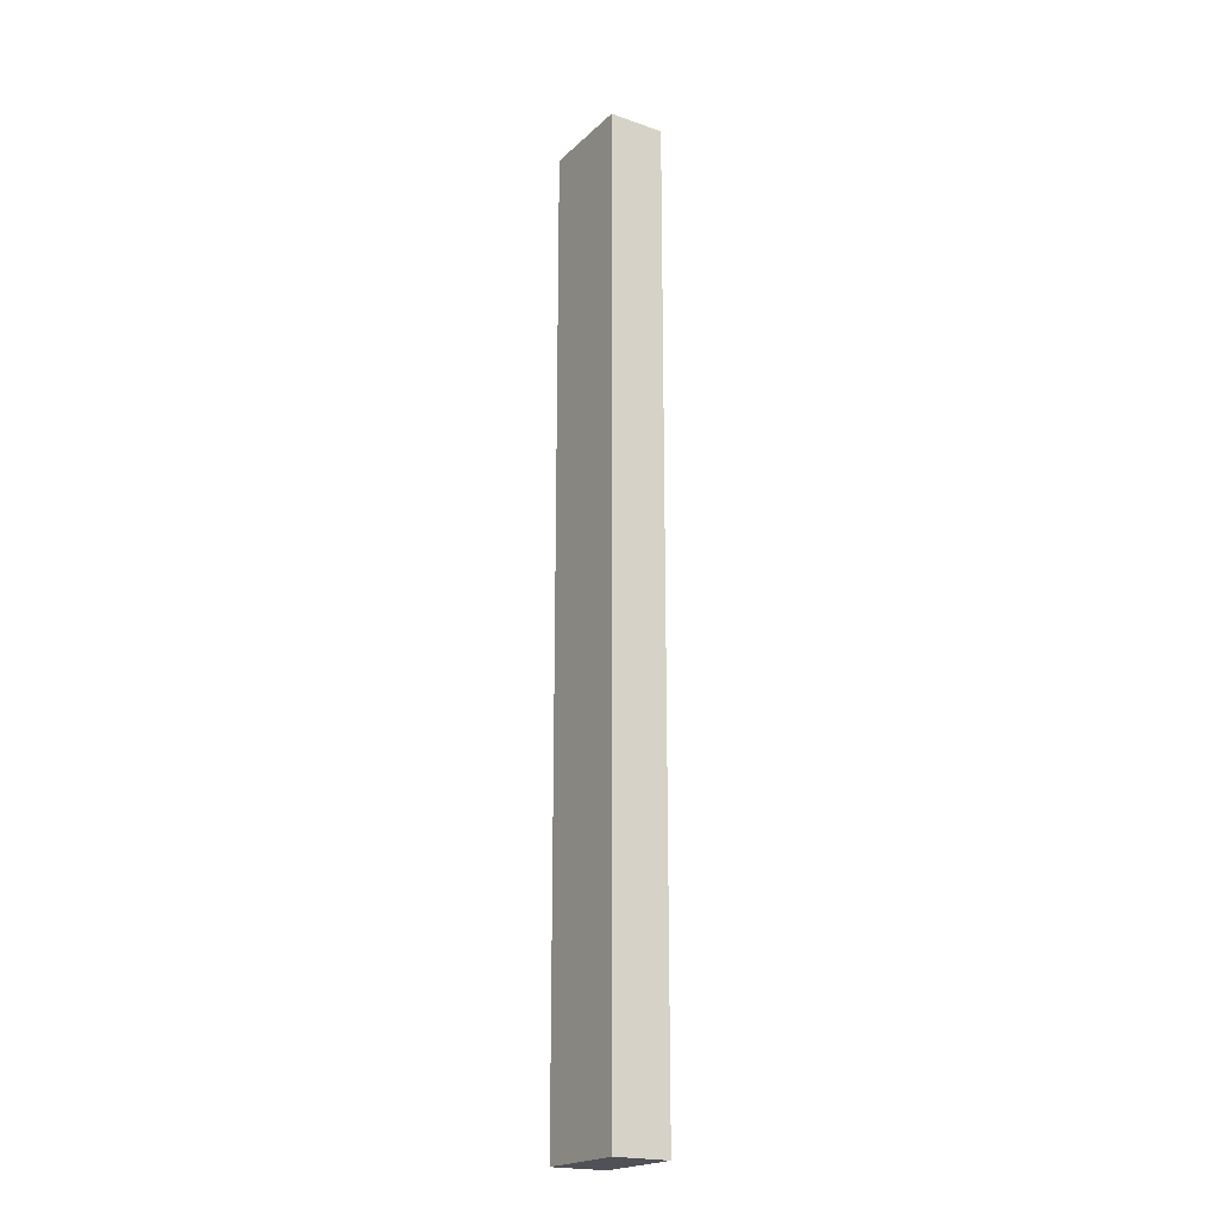
<metadata>
{"format":"obj","ext":"obj","renderer":"f3d","projection":"perspective","resolution":1024,"background":"white","views":[{"elev":-20.4,"azim":57.8,"up":"+Z"}]}
</metadata>
<code>
v -0.09963 -0.05792 -0.9933
v 0.09963 -0.05792 -0.9933
v -0.09963 -0.05792 0.9933
v 0.09963 -0.05792 0.9933
v -0.09963 0.05792 -0.9933
v 0.09963 0.05792 -0.9933
v -0.09963 0.05792 0.9933
v 0.09963 0.05792 0.9933
v 0 0.05792 0
v 0.09963 0.05792 0
v 0 0.05792 -0.9933
v -0.09963 0.05792 0
v 0 0.05792 0.9933
v -0.09963 -0.05792 0
v -0.09963 0 0
v -0.09963 0 -0.9933
v -0.09963 0 0.9933
v 0 -0.05792 -0.9933
v 0 -0.05792 0
v 0.09963 -0.05792 0
v 0 -0.05792 0.9933
v 0.09963 0 -0.9933
v 0.09963 0 0
v 0.09963 0 0.9933
v 0 0 0.9933
v 0 0 -0.9933
v -0.04981 0.05792 -0.4967
v 0 0.05792 -0.4967
v -0.04981 0.05792 -0.9933
v 0.04981 0.05792 0.4967
v 0.09963 0.05792 0.4967
v 0.04981 0.05792 0
v 0.09963 0.05792 -0.4967
v 0.04981 0.05792 -0.9933
v 0.04981 0.05792 -0.4967
v -0.09963 0.05792 -0.4967
v -0.04981 0.05792 0
v -0.09963 0.05792 0.4967
v -0.04981 0.05792 0.9933
v -0.04981 0.05792 0.4967
v 0.04981 0.05792 0.9933
v 0 0.05792 0.4967
v -0.09963 -0.05792 -0.4967
v -0.09963 -0.02896 -0.4967
v -0.09963 -0.02896 -0.9933
v -0.09963 -0.05792 0.4967
v -0.09963 -0.02896 0.4967
v -0.09963 -0.02896 0
v -0.09963 0.02896 -0.4967
v -0.09963 0.02896 -0.9933
v -0.09963 0 -0.4967
v -0.09963 -0.02896 0.9933
v -0.09963 0 0.4967
v -0.09963 0.02896 0.9933
v -0.09963 0.02896 0.4967
v -0.09963 0.02896 0
v -0.04981 -0.05792 -0.9933
v -0.04981 -0.05792 -0.4967
v 0.04981 -0.05792 -0.9933
v 0.04981 -0.05792 -0.4967
v 0 -0.05792 -0.4967
v -0.04981 -0.05792 0.4967
v -0.04981 -0.05792 0
v 0.09963 -0.05792 -0.4967
v 0.04981 -0.05792 0
v 0.09963 -0.05792 0.4967
v 0.04981 -0.05792 0.9933
v 0.04981 -0.05792 0.4967
v -0.04981 -0.05792 0.9933
v 0 -0.05792 0.4967
v 0.09963 -0.02896 -0.9933
v 0.09963 0 -0.4967
v 0.09963 -0.02896 -0.4967
v 0.09963 0.02896 -0.9933
v 0.09963 0.02896 -0.4967
v 0.09963 0.02896 0.4967
v 0.09963 0.02896 0
v 0.09963 -0.02896 0
v 0.09963 0.02896 0.9933
v 0.09963 0 0.4967
v 0.09963 -0.02896 0.9933
v 0.09963 -0.02896 0.4967
v 0 -0.02896 0.9933
v -0.04981 -0.02896 0.9933
v 0.04981 -0.02896 0.9933
v 0.04981 0.02896 0.9933
v 0.04981 0 0.9933
v -0.04981 0 0.9933
v 0 0.02896 0.9933
v -0.04981 0.02896 0.9933
v -0.04981 -0.02896 -0.9933
v -0.04981 0.02896 -0.9933
v -0.04981 0 -0.9933
v 0.04981 -0.02896 -0.9933
v 0 -0.02896 -0.9933
v 0.04981 0 -0.9933
v 0 0.02896 -0.9933
v 0.04981 0.02896 -0.9933
v -0.07472 0.05792 -0.745
v -0.04981 0.05792 -0.745
v -0.07472 0.05792 -0.9933
v -0.02491 0.05792 -0.2483
v 0 0.05792 -0.2483
v -0.02491 0.05792 -0.4967
v 0 0.05792 -0.745
v -0.02491 0.05792 -0.9933
v -0.02491 0.05792 -0.745
v 0.02491 0.05792 0.2483
v 0.04981 0.05792 0.2483
v 0.02491 0.05792 0
v 0.07472 0.05792 0.745
v 0.09963 0.05792 0.745
v 0.07472 0.05792 0.4967
v 0.09963 0.05792 0.2483
v 0.07472 0.05792 0
v 0.07472 0.05792 0.2483
v 0.09963 0.05792 -0.2483
v 0.07472 0.05792 -0.4967
v 0.07472 0.05792 -0.2483
v 0.09963 0.05792 -0.745
v 0.07472 0.05792 -0.9933
v 0.07472 0.05792 -0.745
v 0.02491 0.05792 -0.9933
v 0.02491 0.05792 -0.745
v 0.04981 0.05792 -0.745
v 0.02491 0.05792 -0.2483
v 0.04981 0.05792 -0.2483
v 0.02491 0.05792 -0.4967
v -0.09963 0.05792 -0.745
v -0.07472 0.05792 -0.4967
v -0.09963 0.05792 -0.2483
v -0.07472 0.05792 0
v -0.07472 0.05792 -0.2483
v -0.02491 0.05792 0
v -0.04981 0.05792 -0.2483
v -0.09963 0.05792 0.2483
v -0.07472 0.05792 0.4967
v -0.07472 0.05792 0.2483
v -0.09963 0.05792 0.745
v -0.07472 0.05792 0.9933
v -0.07472 0.05792 0.745
v -0.02491 0.05792 0.9933
v -0.02491 0.05792 0.745
v -0.04981 0.05792 0.745
v 0.02491 0.05792 0.9933
v 0.02491 0.05792 0.745
v 0 0.05792 0.745
v 0.07472 0.05792 0.9933
v 0.04981 0.05792 0.745
v 0 0.05792 0.2483
v 0.02491 0.05792 0.4967
v -0.04981 0.05792 0.2483
v -0.02491 0.05792 0.4967
v -0.02491 0.05792 0.2483
v -0.09963 -0.05792 -0.745
v -0.09963 -0.04344 -0.745
v -0.09963 -0.04344 -0.9933
v -0.09963 -0.05792 -0.2483
v -0.09963 -0.04344 -0.2483
v -0.09963 -0.04344 -0.4967
v -0.09963 -0.01448 -0.745
v -0.09963 -0.01448 -0.9933
v -0.09963 -0.02896 -0.745
v -0.09963 -0.05792 0.2483
v -0.09963 -0.04344 0.2483
v -0.09963 -0.04344 0
v -0.09963 -0.05792 0.745
v -0.09963 -0.04344 0.745
v -0.09963 -0.04344 0.4967
v -0.09963 -0.01448 0.2483
v -0.09963 -0.01448 0
v -0.09963 -0.02896 0.2483
v -0.09963 0.01448 -0.2483
v -0.09963 0.01448 -0.4967
v -0.09963 0 -0.2483
v -0.09963 0.04344 -0.745
v -0.09963 0.04344 -0.9933
v -0.09963 0.02896 -0.745
v -0.09963 0.01448 -0.9933
v -0.09963 0 -0.745
v -0.09963 0.01448 -0.745
v -0.09963 -0.02896 -0.2483
v -0.09963 -0.01448 -0.2483
v -0.09963 -0.01448 -0.4967
v -0.09963 -0.04344 0.9933
v -0.09963 -0.02896 0.745
v -0.09963 -0.01448 0.9933
v -0.09963 0 0.745
v -0.09963 -0.01448 0.745
v -0.09963 0 0.2483
v -0.09963 -0.01448 0.4967
v -0.09963 0.01448 0.9933
v -0.09963 0.02896 0.745
v -0.09963 0.01448 0.745
v -0.09963 0.04344 0.9933
v -0.09963 0.04344 0.745
v -0.09963 0.04344 0.2483
v -0.09963 0.04344 0.4967
v -0.09963 0.04344 -0.2483
v -0.09963 0.04344 0
v -0.09963 0.04344 -0.4967
v -0.09963 0.01448 0
v -0.09963 0.02896 -0.2483
v -0.09963 0.01448 0.4967
v -0.09963 0.02896 0.2483
v -0.09963 0.01448 0.2483
v -0.07472 -0.05792 -0.9933
v -0.07472 -0.05792 -0.745
v -0.02491 -0.05792 -0.9933
v -0.02491 -0.05792 -0.745
v -0.04981 -0.05792 -0.745
v -0.07472 -0.05792 -0.2483
v -0.07472 -0.05792 -0.4967
v 0.02491 -0.05792 -0.9933
v 0.02491 -0.05792 -0.745
v 0 -0.05792 -0.745
v 0.07472 -0.05792 -0.9933
v 0.07472 -0.05792 -0.745
v 0.04981 -0.05792 -0.745
v 0.02491 -0.05792 -0.2483
v 0 -0.05792 -0.2483
v 0.02491 -0.05792 -0.4967
v -0.02491 -0.05792 0.2483
v -0.04981 -0.05792 0.2483
v -0.02491 -0.05792 0
v -0.07472 -0.05792 0.745
v -0.07472 -0.05792 0.4967
v -0.07472 -0.05792 0
v -0.07472 -0.05792 0.2483
v -0.02491 -0.05792 -0.4967
v -0.02491 -0.05792 -0.2483
v -0.04981 -0.05792 -0.2483
v 0.09963 -0.05792 -0.745
v 0.07472 -0.05792 -0.4967
v 0.09963 -0.05792 -0.2483
v 0.07472 -0.05792 0
v 0.07472 -0.05792 -0.2483
v 0.02491 -0.05792 0
v 0.04981 -0.05792 -0.2483
v 0.09963 -0.05792 0.2483
v 0.07472 -0.05792 0.4967
v 0.07472 -0.05792 0.2483
v 0.09963 -0.05792 0.745
v 0.07472 -0.05792 0.9933
v 0.07472 -0.05792 0.745
v 0.02491 -0.05792 0.9933
v 0.02491 -0.05792 0.745
v 0.04981 -0.05792 0.745
v -0.02491 -0.05792 0.9933
v -0.02491 -0.05792 0.745
v 0 -0.05792 0.745
v -0.07472 -0.05792 0.9933
v -0.04981 -0.05792 0.745
v 0 -0.05792 0.2483
v -0.02491 -0.05792 0.4967
v 0.04981 -0.05792 0.2483
v 0.02491 -0.05792 0.4967
v 0.02491 -0.05792 0.2483
v 0.09963 -0.04344 -0.9933
v 0.09963 -0.02896 -0.745
v 0.09963 -0.04344 -0.745
v 0.09963 -0.01448 -0.9933
v 0.09963 0 -0.745
v 0.09963 -0.01448 -0.745
v 0.09963 0 -0.2483
v 0.09963 -0.01448 -0.2483
v 0.09963 -0.01448 -0.4967
v 0.09963 0.01448 -0.9933
v 0.09963 0.02896 -0.745
v 0.09963 0.01448 -0.745
v 0.09963 0.04344 -0.9933
v 0.09963 0.04344 -0.745
v 0.09963 0.04344 -0.2483
v 0.09963 0.04344 -0.4967
v 0.09963 0.04344 0.2483
v 0.09963 0.04344 0
v 0.09963 0.04344 0.745
v 0.09963 0.04344 0.4967
v 0.09963 0.01448 0.2483
v 0.09963 0.01448 0
v 0.09963 0.02896 0.2483
v 0.09963 0.01448 -0.4967
v 0.09963 0.02896 -0.2483
v 0.09963 0.01448 -0.2483
v 0.09963 -0.04344 -0.4967
v 0.09963 -0.01448 0
v 0.09963 -0.02896 -0.2483
v 0.09963 -0.04344 0
v 0.09963 -0.04344 -0.2483
v 0.09963 0.01448 0.4967
v 0.09963 0 0.2483
v 0.09963 0.04344 0.9933
v 0.09963 0.02896 0.745
v 0.09963 0.01448 0.9933
v 0.09963 0 0.745
v 0.09963 0.01448 0.745
v 0.09963 -0.01448 0.9933
v 0.09963 -0.02896 0.745
v 0.09963 -0.01448 0.745
v 0.09963 -0.04344 0.9933
v 0.09963 -0.04344 0.745
v 0.09963 -0.04344 0.2483
v 0.09963 -0.04344 0.4967
v 0.09963 -0.01448 0.2483
v 0.09963 -0.01448 0.4967
v 0.09963 -0.02896 0.2483
v -0.04981 -0.04344 0.9933
v -0.07472 -0.04344 0.9933
v 0 -0.04344 0.9933
v -0.02491 -0.04344 0.9933
v 0 -0.01448 0.9933
v -0.02491 -0.01448 0.9933
v -0.02491 -0.02896 0.9933
v 0.04981 -0.04344 0.9933
v 0.02491 -0.04344 0.9933
v 0.07472 -0.04344 0.9933
v 0.07472 -0.01448 0.9933
v 0.07472 -0.02896 0.9933
v 0.07472 0.01448 0.9933
v 0.07472 0 0.9933
v 0.07472 0.04344 0.9933
v 0.07472 0.02896 0.9933
v 0.02491 0.01448 0.9933
v 0.02491 0 0.9933
v 0.04981 0.01448 0.9933
v 0.02491 -0.02896 0.9933
v 0.04981 -0.01448 0.9933
v 0.02491 -0.01448 0.9933
v -0.07472 -0.02896 0.9933
v -0.02491 0 0.9933
v -0.04981 -0.01448 0.9933
v -0.07472 0 0.9933
v -0.07472 -0.01448 0.9933
v 0.02491 0.02896 0.9933
v 0 0.01448 0.9933
v 0.04981 0.04344 0.9933
v 0 0.04344 0.9933
v 0.02491 0.04344 0.9933
v -0.04981 0.04344 0.9933
v -0.02491 0.04344 0.9933
v -0.07472 0.04344 0.9933
v -0.07472 0.01448 0.9933
v -0.07472 0.02896 0.9933
v -0.02491 0.01448 0.9933
v -0.02491 0.02896 0.9933
v -0.04981 0.01448 0.9933
v -0.07472 -0.04344 -0.9933
v -0.07472 -0.01448 -0.9933
v -0.07472 -0.02896 -0.9933
v -0.02491 -0.04344 -0.9933
v -0.04981 -0.04344 -0.9933
v -0.07472 0.01448 -0.9933
v -0.07472 0 -0.9933
v -0.07472 0.04344 -0.9933
v -0.07472 0.02896 -0.9933
v -0.02491 0.01448 -0.9933
v -0.02491 0 -0.9933
v -0.04981 0.01448 -0.9933
v 0.02491 -0.01448 -0.9933
v 0.02491 -0.02896 -0.9933
v 0 -0.01448 -0.9933
v 0.07472 -0.04344 -0.9933
v 0.04981 -0.04344 -0.9933
v 0 -0.04344 -0.9933
v 0.02491 -0.04344 -0.9933
v -0.04981 -0.01448 -0.9933
v -0.02491 -0.01448 -0.9933
v -0.02491 -0.02896 -0.9933
v 0.07472 -0.02896 -0.9933
v 0.02491 0 -0.9933
v 0.04981 -0.01448 -0.9933
v 0.07472 0 -0.9933
v 0.07472 -0.01448 -0.9933
v -0.02491 0.02896 -0.9933
v 0 0.01448 -0.9933
v -0.04981 0.04344 -0.9933
v 0 0.04344 -0.9933
v -0.02491 0.04344 -0.9933
v 0.04981 0.04344 -0.9933
v 0.02491 0.04344 -0.9933
v 0.07472 0.04344 -0.9933
v 0.07472 0.01448 -0.9933
v 0.07472 0.02896 -0.9933
v 0.02491 0.01448 -0.9933
v 0.02491 0.02896 -0.9933
v 0.04981 0.01448 -0.9933
f 5 99 101
f 99 27 100
f 100 29 101
f 99 100 101
f 27 102 104
f 102 9 103
f 103 28 104
f 102 103 104
f 28 105 107
f 105 11 106
f 106 29 107
f 105 106 107
f 27 104 100
f 104 28 107
f 107 29 100
f 104 107 100
f 9 108 110
f 108 30 109
f 109 32 110
f 108 109 110
f 30 111 113
f 111 8 112
f 112 31 113
f 111 112 113
f 31 114 116
f 114 10 115
f 115 32 116
f 114 115 116
f 30 113 109
f 113 31 116
f 116 32 109
f 113 116 109
f 10 117 119
f 117 33 118
f 118 35 119
f 117 118 119
f 33 120 122
f 120 6 121
f 121 34 122
f 120 121 122
f 34 123 125
f 123 11 124
f 124 35 125
f 123 124 125
f 33 122 118
f 122 34 125
f 125 35 118
f 122 125 118
f 9 110 103
f 110 32 126
f 126 28 103
f 110 126 103
f 32 115 127
f 115 10 119
f 119 35 127
f 115 119 127
f 35 124 128
f 124 11 105
f 105 28 128
f 124 105 128
f 32 127 126
f 127 35 128
f 128 28 126
f 127 128 126
f 5 129 99
f 129 36 130
f 130 27 99
f 129 130 99
f 36 131 133
f 131 12 132
f 132 37 133
f 131 132 133
f 37 134 135
f 134 9 102
f 102 27 135
f 134 102 135
f 36 133 130
f 133 37 135
f 135 27 130
f 133 135 130
f 12 136 138
f 136 38 137
f 137 40 138
f 136 137 138
f 38 139 141
f 139 7 140
f 140 39 141
f 139 140 141
f 39 142 144
f 142 13 143
f 143 40 144
f 142 143 144
f 38 141 137
f 141 39 144
f 144 40 137
f 141 144 137
f 13 145 147
f 145 41 146
f 146 42 147
f 145 146 147
f 41 148 149
f 148 8 111
f 111 30 149
f 148 111 149
f 30 108 151
f 108 9 150
f 150 42 151
f 108 150 151
f 41 149 146
f 149 30 151
f 151 42 146
f 149 151 146
f 12 138 132
f 138 40 152
f 152 37 132
f 138 152 132
f 40 143 153
f 143 13 147
f 147 42 153
f 143 147 153
f 42 150 154
f 150 9 134
f 134 37 154
f 150 134 154
f 40 153 152
f 153 42 154
f 154 37 152
f 153 154 152
f 1 155 157
f 155 43 156
f 156 45 157
f 155 156 157
f 43 158 160
f 158 14 159
f 159 44 160
f 158 159 160
f 44 161 163
f 161 16 162
f 162 45 163
f 161 162 163
f 43 160 156
f 160 44 163
f 163 45 156
f 160 163 156
f 14 164 166
f 164 46 165
f 165 48 166
f 164 165 166
f 46 167 169
f 167 3 168
f 168 47 169
f 167 168 169
f 47 170 172
f 170 15 171
f 171 48 172
f 170 171 172
f 46 169 165
f 169 47 172
f 172 48 165
f 169 172 165
f 15 173 175
f 173 49 174
f 174 51 175
f 173 174 175
f 49 176 178
f 176 5 177
f 177 50 178
f 176 177 178
f 50 179 181
f 179 16 180
f 180 51 181
f 179 180 181
f 49 178 174
f 178 50 181
f 181 51 174
f 178 181 174
f 14 166 159
f 166 48 182
f 182 44 159
f 166 182 159
f 48 171 183
f 171 15 175
f 175 51 183
f 171 175 183
f 51 180 184
f 180 16 161
f 161 44 184
f 180 161 184
f 48 183 182
f 183 51 184
f 184 44 182
f 183 184 182
f 3 185 168
f 185 52 186
f 186 47 168
f 185 186 168
f 52 187 189
f 187 17 188
f 188 53 189
f 187 188 189
f 53 190 191
f 190 15 170
f 170 47 191
f 190 170 191
f 52 189 186
f 189 53 191
f 191 47 186
f 189 191 186
f 17 192 194
f 192 54 193
f 193 55 194
f 192 193 194
f 54 195 196
f 195 7 139
f 139 38 196
f 195 139 196
f 38 136 198
f 136 12 197
f 197 55 198
f 136 197 198
f 54 196 193
f 196 38 198
f 198 55 193
f 196 198 193
f 12 131 200
f 131 36 199
f 199 56 200
f 131 199 200
f 36 129 201
f 129 5 176
f 176 49 201
f 129 176 201
f 49 173 203
f 173 15 202
f 202 56 203
f 173 202 203
f 36 201 199
f 201 49 203
f 203 56 199
f 201 203 199
f 17 194 188
f 194 55 204
f 204 53 188
f 194 204 188
f 55 197 205
f 197 12 200
f 200 56 205
f 197 200 205
f 56 202 206
f 202 15 190
f 190 53 206
f 202 190 206
f 55 205 204
f 205 56 206
f 206 53 204
f 205 206 204
f 1 207 155
f 207 57 208
f 208 43 155
f 207 208 155
f 57 209 211
f 209 18 210
f 210 58 211
f 209 210 211
f 58 212 213
f 212 14 158
f 158 43 213
f 212 158 213
f 57 211 208
f 211 58 213
f 213 43 208
f 211 213 208
f 18 214 216
f 214 59 215
f 215 61 216
f 214 215 216
f 59 217 219
f 217 2 218
f 218 60 219
f 217 218 219
f 60 220 222
f 220 19 221
f 221 61 222
f 220 221 222
f 59 219 215
f 219 60 222
f 222 61 215
f 219 222 215
f 19 223 225
f 223 62 224
f 224 63 225
f 223 224 225
f 62 226 227
f 226 3 167
f 167 46 227
f 226 167 227
f 46 164 229
f 164 14 228
f 228 63 229
f 164 228 229
f 62 227 224
f 227 46 229
f 229 63 224
f 227 229 224
f 18 216 210
f 216 61 230
f 230 58 210
f 216 230 210
f 61 221 231
f 221 19 225
f 225 63 231
f 221 225 231
f 63 228 232
f 228 14 212
f 212 58 232
f 228 212 232
f 61 231 230
f 231 63 232
f 232 58 230
f 231 232 230
f 2 233 218
f 233 64 234
f 234 60 218
f 233 234 218
f 64 235 237
f 235 20 236
f 236 65 237
f 235 236 237
f 65 238 239
f 238 19 220
f 220 60 239
f 238 220 239
f 64 237 234
f 237 65 239
f 239 60 234
f 237 239 234
f 20 240 242
f 240 66 241
f 241 68 242
f 240 241 242
f 66 243 245
f 243 4 244
f 244 67 245
f 243 244 245
f 67 246 248
f 246 21 247
f 247 68 248
f 246 247 248
f 66 245 241
f 245 67 248
f 248 68 241
f 245 248 241
f 21 249 251
f 249 69 250
f 250 70 251
f 249 250 251
f 69 252 253
f 252 3 226
f 226 62 253
f 252 226 253
f 62 223 255
f 223 19 254
f 254 70 255
f 223 254 255
f 69 253 250
f 253 62 255
f 255 70 250
f 253 255 250
f 20 242 236
f 242 68 256
f 256 65 236
f 242 256 236
f 68 247 257
f 247 21 251
f 251 70 257
f 247 251 257
f 70 254 258
f 254 19 238
f 238 65 258
f 254 238 258
f 68 257 256
f 257 70 258
f 258 65 256
f 257 258 256
f 2 259 261
f 259 71 260
f 260 73 261
f 259 260 261
f 71 262 264
f 262 22 263
f 263 72 264
f 262 263 264
f 72 265 267
f 265 23 266
f 266 73 267
f 265 266 267
f 71 264 260
f 264 72 267
f 267 73 260
f 264 267 260
f 22 268 270
f 268 74 269
f 269 75 270
f 268 269 270
f 74 271 272
f 271 6 120
f 120 33 272
f 271 120 272
f 33 117 274
f 117 10 273
f 273 75 274
f 117 273 274
f 74 272 269
f 272 33 274
f 274 75 269
f 272 274 269
f 10 114 276
f 114 31 275
f 275 77 276
f 114 275 276
f 31 112 278
f 112 8 277
f 277 76 278
f 112 277 278
f 76 279 281
f 279 23 280
f 280 77 281
f 279 280 281
f 31 278 275
f 278 76 281
f 281 77 275
f 278 281 275
f 22 270 263
f 270 75 282
f 282 72 263
f 270 282 263
f 75 273 283
f 273 10 276
f 276 77 283
f 273 276 283
f 77 280 284
f 280 23 265
f 265 72 284
f 280 265 284
f 75 283 282
f 283 77 284
f 284 72 282
f 283 284 282
f 2 261 233
f 261 73 285
f 285 64 233
f 261 285 233
f 73 266 287
f 266 23 286
f 286 78 287
f 266 286 287
f 78 288 289
f 288 20 235
f 235 64 289
f 288 235 289
f 73 287 285
f 287 78 289
f 289 64 285
f 287 289 285
f 23 279 291
f 279 76 290
f 290 80 291
f 279 290 291
f 76 277 293
f 277 8 292
f 292 79 293
f 277 292 293
f 79 294 296
f 294 24 295
f 295 80 296
f 294 295 296
f 76 293 290
f 293 79 296
f 296 80 290
f 293 296 290
f 24 297 299
f 297 81 298
f 298 82 299
f 297 298 299
f 81 300 301
f 300 4 243
f 243 66 301
f 300 243 301
f 66 240 303
f 240 20 302
f 302 82 303
f 240 302 303
f 81 301 298
f 301 66 303
f 303 82 298
f 301 303 298
f 23 291 286
f 291 80 304
f 304 78 286
f 291 304 286
f 80 295 305
f 295 24 299
f 299 82 305
f 295 299 305
f 82 302 306
f 302 20 288
f 288 78 306
f 302 288 306
f 80 305 304
f 305 82 306
f 306 78 304
f 305 306 304
f 3 252 308
f 252 69 307
f 307 84 308
f 252 307 308
f 69 249 310
f 249 21 309
f 309 83 310
f 249 309 310
f 83 311 313
f 311 25 312
f 312 84 313
f 311 312 313
f 69 310 307
f 310 83 313
f 313 84 307
f 310 313 307
f 21 246 315
f 246 67 314
f 314 85 315
f 246 314 315
f 67 244 316
f 244 4 300
f 300 81 316
f 244 300 316
f 81 297 318
f 297 24 317
f 317 85 318
f 297 317 318
f 67 316 314
f 316 81 318
f 318 85 314
f 316 318 314
f 24 294 320
f 294 79 319
f 319 87 320
f 294 319 320
f 79 292 322
f 292 8 321
f 321 86 322
f 292 321 322
f 86 323 325
f 323 25 324
f 324 87 325
f 323 324 325
f 79 322 319
f 322 86 325
f 325 87 319
f 322 325 319
f 21 315 309
f 315 85 326
f 326 83 309
f 315 326 309
f 85 317 327
f 317 24 320
f 320 87 327
f 317 320 327
f 87 324 328
f 324 25 311
f 311 83 328
f 324 311 328
f 85 327 326
f 327 87 328
f 328 83 326
f 327 328 326
f 3 308 185
f 308 84 329
f 329 52 185
f 308 329 185
f 84 312 331
f 312 25 330
f 330 88 331
f 312 330 331
f 88 332 333
f 332 17 187
f 187 52 333
f 332 187 333
f 84 331 329
f 331 88 333
f 333 52 329
f 331 333 329
f 25 323 335
f 323 86 334
f 334 89 335
f 323 334 335
f 86 321 336
f 321 8 148
f 148 41 336
f 321 148 336
f 41 145 338
f 145 13 337
f 337 89 338
f 145 337 338
f 86 336 334
f 336 41 338
f 338 89 334
f 336 338 334
f 13 142 340
f 142 39 339
f 339 90 340
f 142 339 340
f 39 140 341
f 140 7 195
f 195 54 341
f 140 195 341
f 54 192 343
f 192 17 342
f 342 90 343
f 192 342 343
f 39 341 339
f 341 54 343
f 343 90 339
f 341 343 339
f 25 335 330
f 335 89 344
f 344 88 330
f 335 344 330
f 89 337 345
f 337 13 340
f 340 90 345
f 337 340 345
f 90 342 346
f 342 17 332
f 332 88 346
f 342 332 346
f 89 345 344
f 345 90 346
f 346 88 344
f 345 346 344
f 1 157 207
f 157 45 347
f 347 57 207
f 157 347 207
f 45 162 349
f 162 16 348
f 348 91 349
f 162 348 349
f 91 350 351
f 350 18 209
f 209 57 351
f 350 209 351
f 45 349 347
f 349 91 351
f 351 57 347
f 349 351 347
f 16 179 353
f 179 50 352
f 352 93 353
f 179 352 353
f 50 177 355
f 177 5 354
f 354 92 355
f 177 354 355
f 92 356 358
f 356 26 357
f 357 93 358
f 356 357 358
f 50 355 352
f 355 92 358
f 358 93 352
f 355 358 352
f 26 359 361
f 359 94 360
f 360 95 361
f 359 360 361
f 94 362 363
f 362 2 217
f 217 59 363
f 362 217 363
f 59 214 365
f 214 18 364
f 364 95 365
f 214 364 365
f 94 363 360
f 363 59 365
f 365 95 360
f 363 365 360
f 16 353 348
f 353 93 366
f 366 91 348
f 353 366 348
f 93 357 367
f 357 26 361
f 361 95 367
f 357 361 367
f 95 364 368
f 364 18 350
f 350 91 368
f 364 350 368
f 93 367 366
f 367 95 368
f 368 91 366
f 367 368 366
f 2 362 259
f 362 94 369
f 369 71 259
f 362 369 259
f 94 359 371
f 359 26 370
f 370 96 371
f 359 370 371
f 96 372 373
f 372 22 262
f 262 71 373
f 372 262 373
f 94 371 369
f 371 96 373
f 373 71 369
f 371 373 369
f 26 356 375
f 356 92 374
f 374 97 375
f 356 374 375
f 92 354 376
f 354 5 101
f 101 29 376
f 354 101 376
f 29 106 378
f 106 11 377
f 377 97 378
f 106 377 378
f 92 376 374
f 376 29 378
f 378 97 374
f 376 378 374
f 11 123 380
f 123 34 379
f 379 98 380
f 123 379 380
f 34 121 381
f 121 6 271
f 271 74 381
f 121 271 381
f 74 268 383
f 268 22 382
f 382 98 383
f 268 382 383
f 34 381 379
f 381 74 383
f 383 98 379
f 381 383 379
f 26 375 370
f 375 97 384
f 384 96 370
f 375 384 370
f 97 377 385
f 377 11 380
f 380 98 385
f 377 380 385
f 98 382 386
f 382 22 372
f 372 96 386
f 382 372 386
f 97 385 384
f 385 98 386
f 386 96 384
f 385 386 384

</code>
